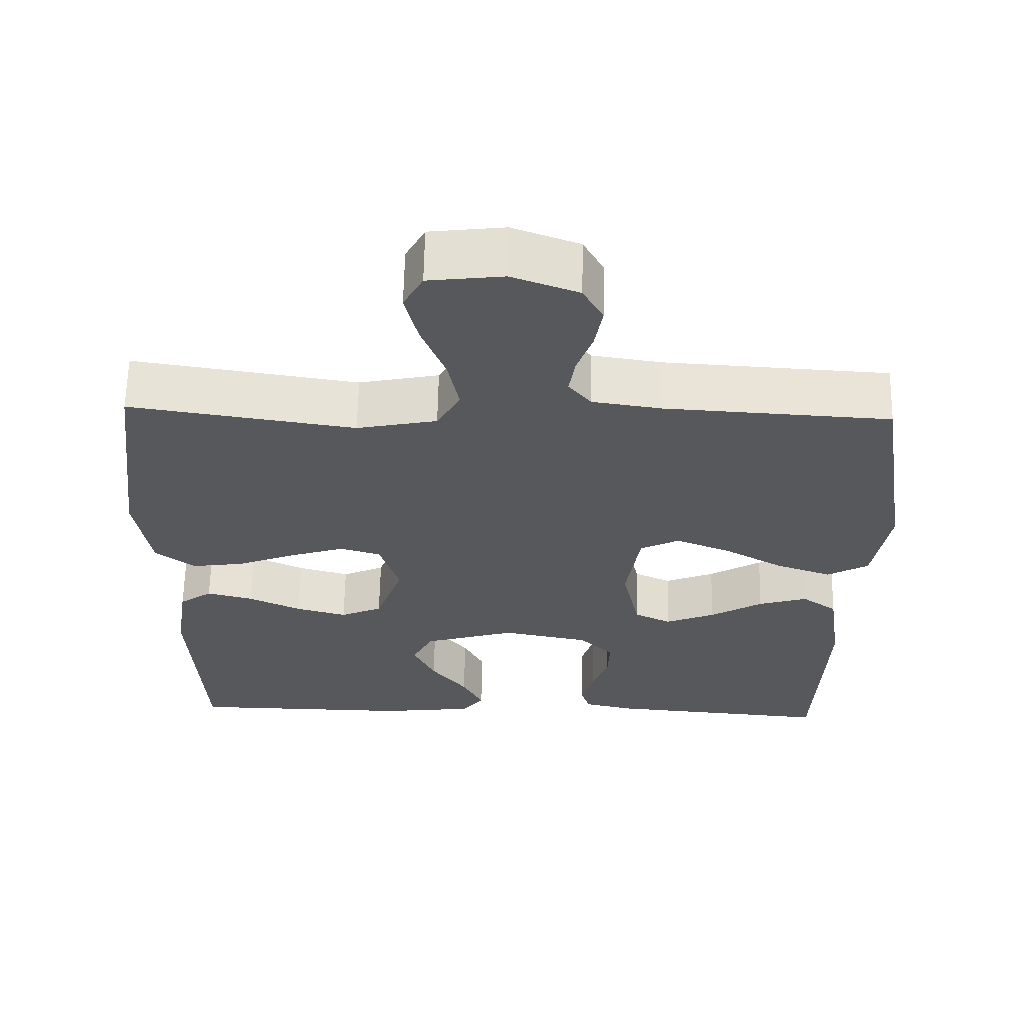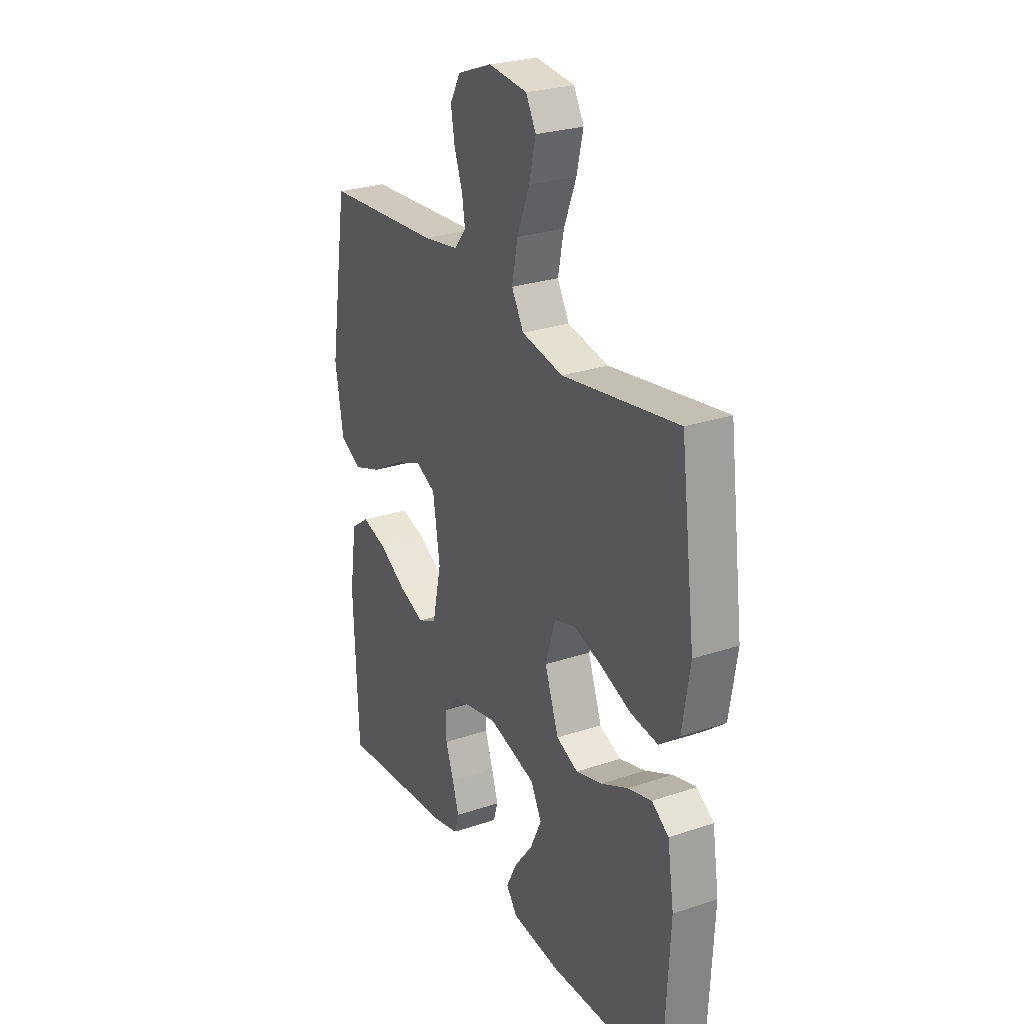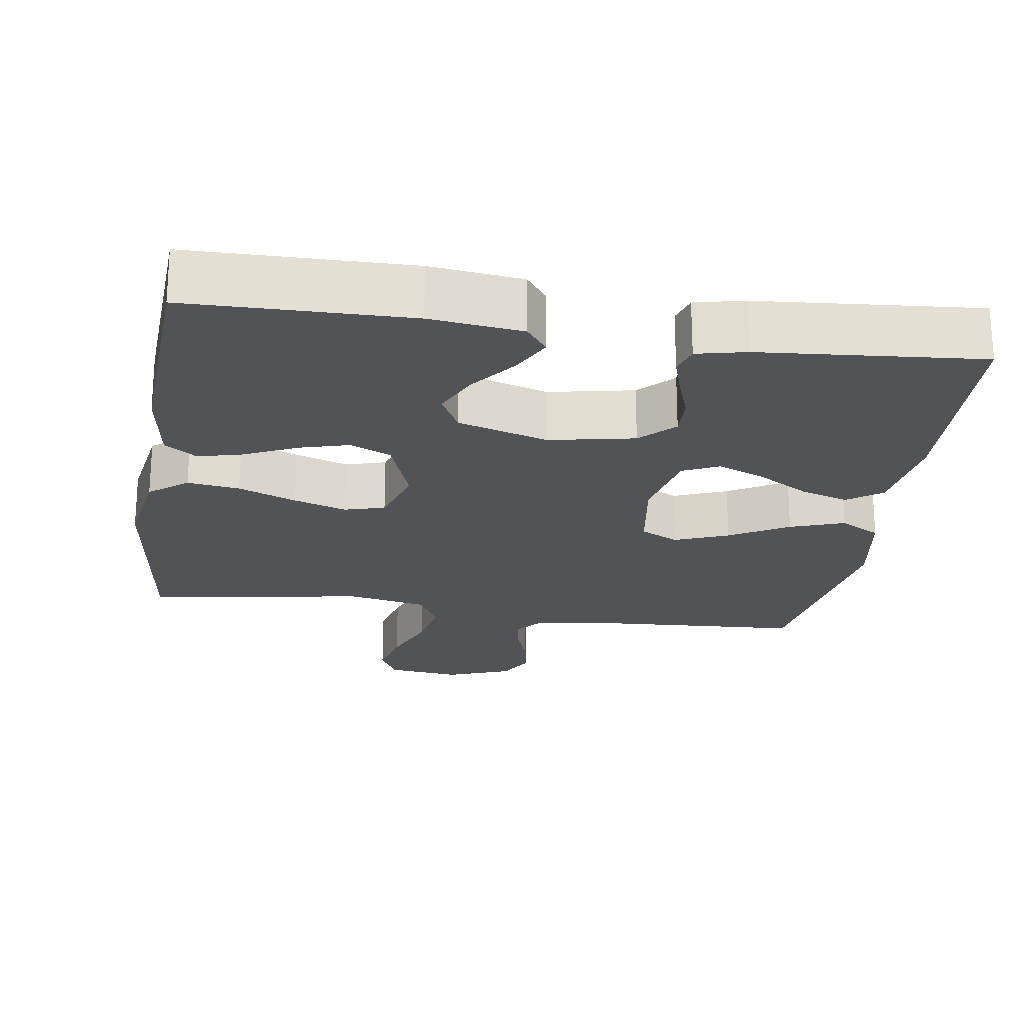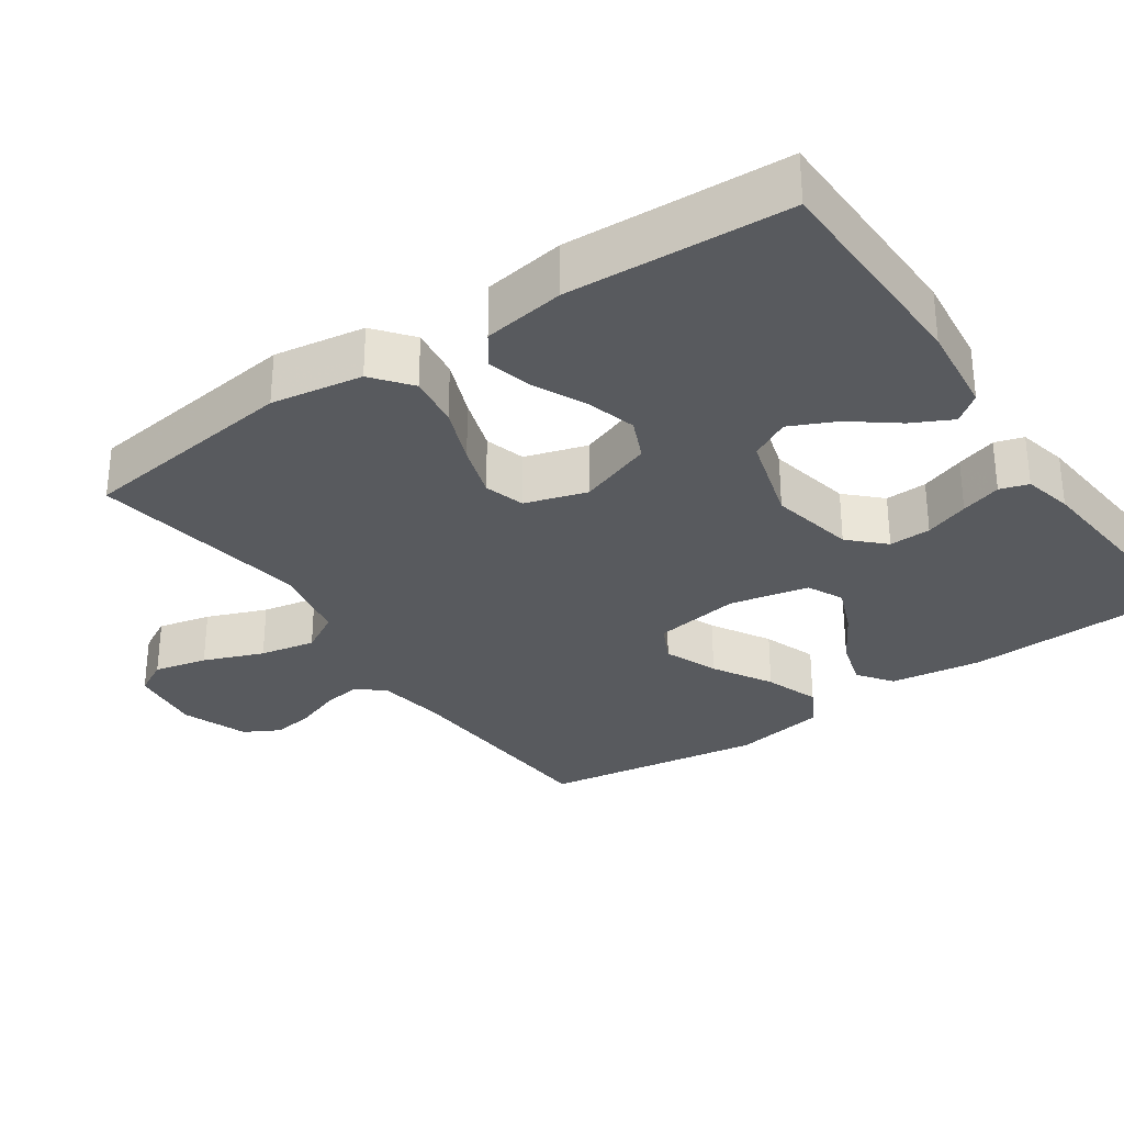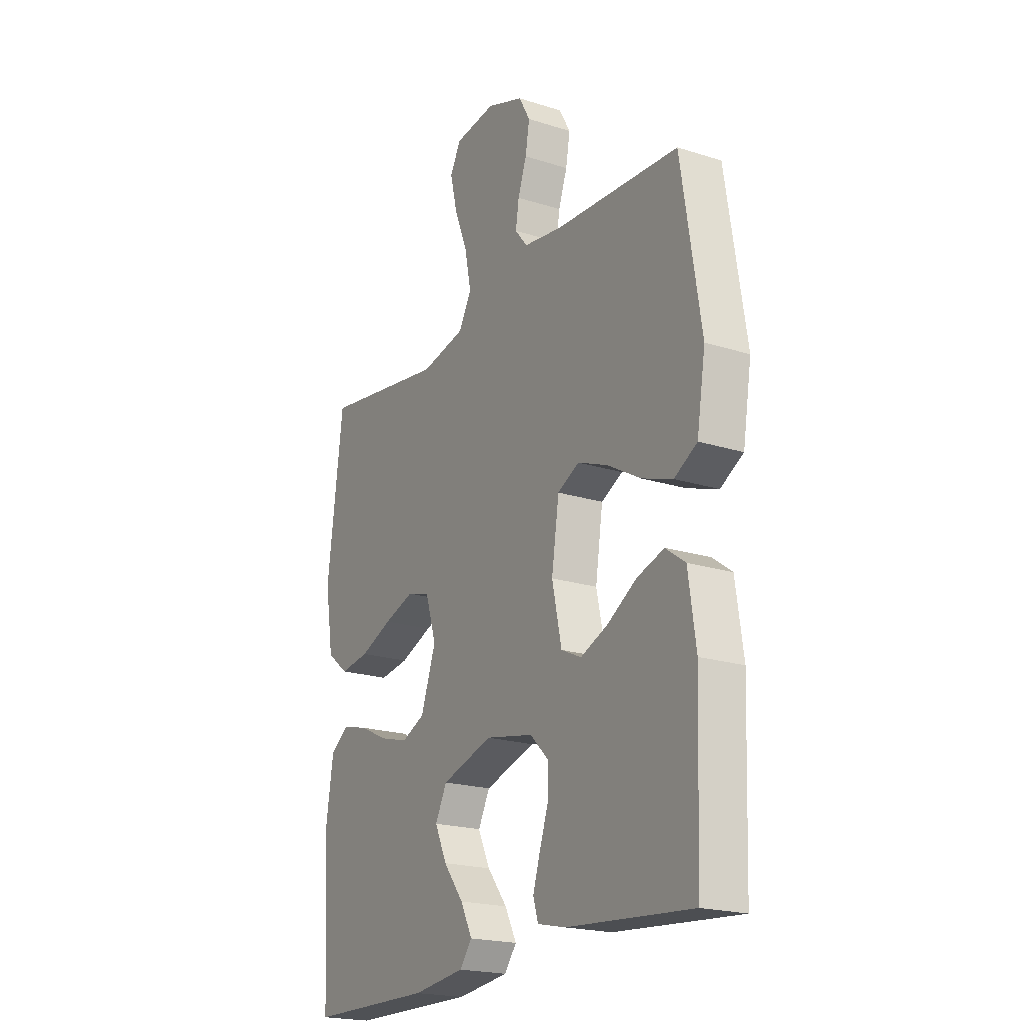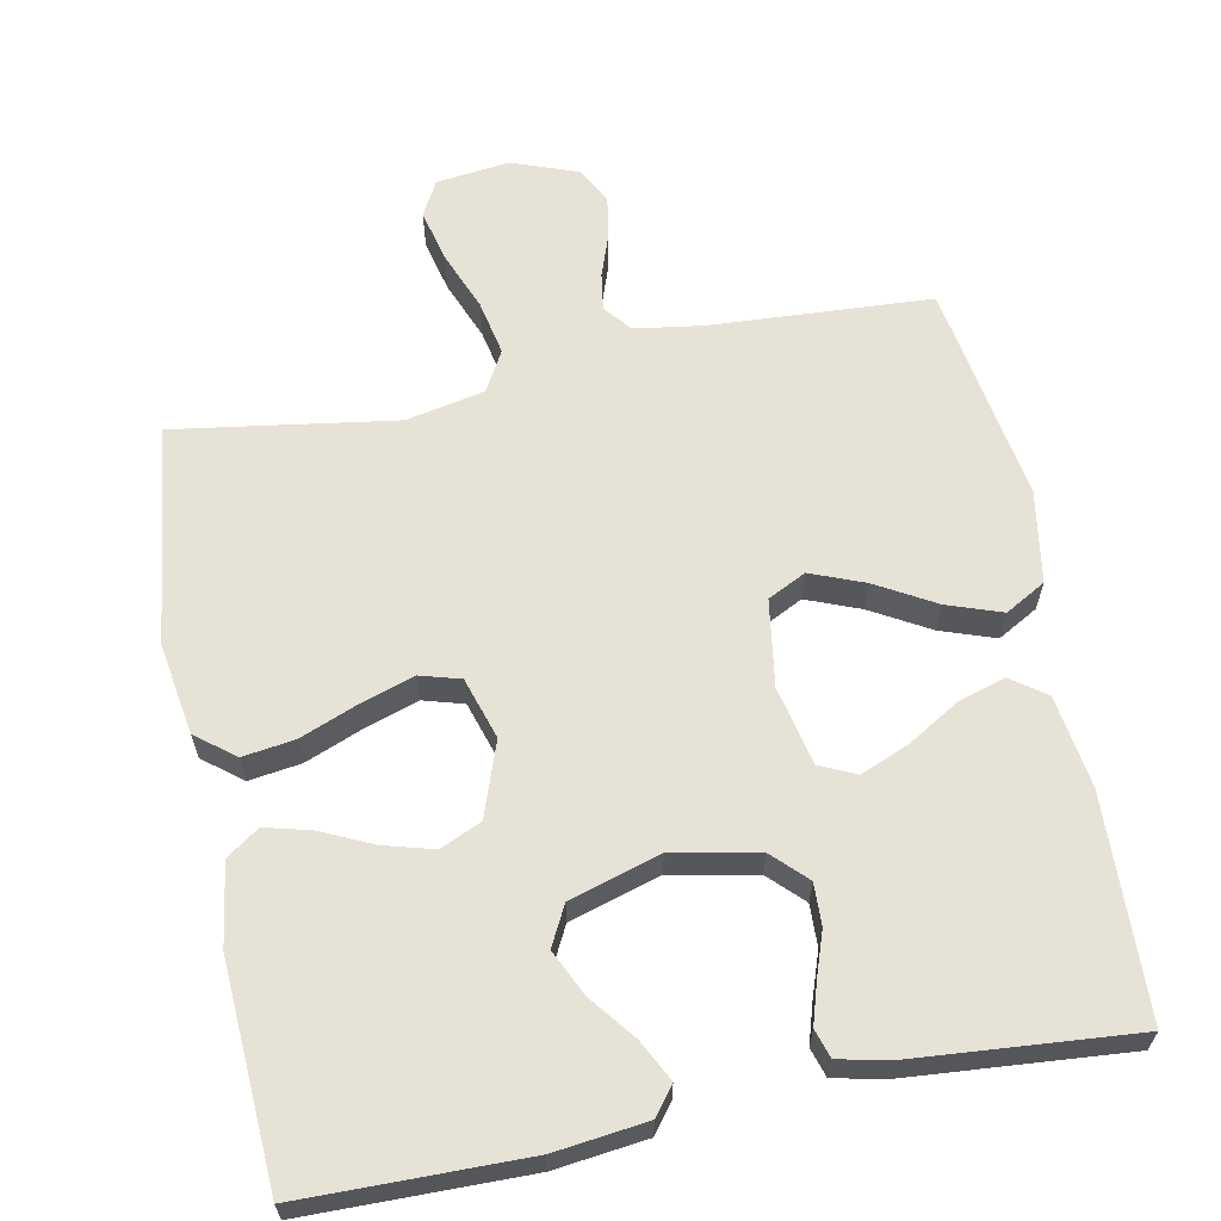
<metadata>
{"format":"obj","ext":"obj","renderer":"f3d","projection":"perspective","resolution":1024,"background":"white","views":[{"elev":62.2,"azim":-178.9,"up":"+Z"},{"elev":26.3,"azim":62.1,"up":"+Z"},{"elev":-22.3,"azim":171.4,"up":"+Y"},{"elev":-31.0,"azim":124.7,"up":"+Y"},{"elev":-20.6,"azim":-119.9,"up":"+Z"},{"elev":62.9,"azim":168.7,"up":"+Y"}]}
</metadata>
<code>
v 0.5 0.07 0.5
v 0.538 0.07 0.2
v 0.518 0.07 0.076
v 0.466 0.07 0.035
v 0.395 0.07 0.045
v 0.317 0.07 0.076
v 0.244 0.07 0.1
v 0.189 0.07 0.084
v 0.163 0.07 0
v 0.199 0.07 -0.101
v 0.255 0.07 -0.126
v 0.323 0.07 -0.107
v 0.393 0.07 -0.074
v 0.455 0.07 -0.058
v 0.499 0.07 -0.089
v 0.516 0.07 -0.2
v 0.5 0.07 -0.5
v 0.2 0.07 -0.504
v 0.075 0.07 -0.489
v 0.046 0.07 -0.451
v 0.074 0.07 -0.396
v 0.122 0.07 -0.334
v 0.151 0.07 -0.272
v 0.123 0.07 -0.218
v 0 0.07 -0.181
v -0.116 0.07 -0.204
v -0.161 0.07 -0.249
v -0.159 0.07 -0.306
v -0.138 0.07 -0.366
v -0.121 0.07 -0.421
v -0.133 0.07 -0.46
v -0.2 0.07 -0.475
v -0.5 0.07 -0.5
v -0.512 0.07 -0.2
v -0.494 0.07 -0.075
v -0.447 0.07 -0.041
v -0.382 0.07 -0.061
v -0.312 0.07 -0.103
v -0.246 0.07 -0.13
v -0.197 0.07 -0.107
v -0.174 0.07 0
v -0.192 0.07 0.118
v -0.244 0.07 0.144
v -0.317 0.07 0.115
v -0.397 0.07 0.069
v -0.471 0.07 0.043
v -0.526 0.07 0.074
v -0.547 0.07 0.2
v -0.5 0.07 0.5
v -0.2 0.07 0.518
v -0.107 0.07 0.532
v -0.077 0.07 0.569
v -0.085 0.07 0.62
v -0.106 0.07 0.679
v -0.116 0.07 0.737
v -0.089 0.07 0.786
v 0 0.07 0.819
v 0.1 0.07 0.807
v 0.126 0.07 0.759
v 0.109 0.07 0.687
v 0.077 0.07 0.606
v 0.062 0.07 0.531
v 0.093 0.07 0.476
v 0.2 0.07 0.454
v 0.5 0 0.5
v 0.538 0 0.2
v 0.518 0 0.076
v 0.466 0 0.035
v 0.395 0 0.045
v 0.317 0 0.076
v 0.244 0 0.1
v 0.189 0 0.084
v 0.163 0 0
v 0.199 0 -0.101
v 0.255 0 -0.126
v 0.323 0 -0.107
v 0.393 0 -0.074
v 0.455 0 -0.058
v 0.499 0 -0.089
v 0.516 0 -0.2
v 0.5 0 -0.5
v 0.2 0 -0.504
v 0.075 0 -0.489
v 0.046 0 -0.451
v 0.074 0 -0.396
v 0.122 0 -0.334
v 0.151 0 -0.272
v 0.123 0 -0.218
v 0 0 -0.181
v -0.116 0 -0.204
v -0.161 0 -0.249
v -0.159 0 -0.306
v -0.138 0 -0.366
v -0.121 0 -0.421
v -0.133 0 -0.46
v -0.2 0 -0.475
v -0.5 0 -0.5
v -0.512 0 -0.2
v -0.494 0 -0.075
v -0.447 0 -0.041
v -0.382 0 -0.061
v -0.312 0 -0.103
v -0.246 0 -0.13
v -0.197 0 -0.107
v -0.174 0 0
v -0.192 0 0.118
v -0.244 0 0.144
v -0.317 0 0.115
v -0.397 0 0.069
v -0.471 0 0.043
v -0.526 0 0.074
v -0.547 0 0.2
v -0.5 0 0.5
v -0.2 0 0.518
v -0.107 0 0.532
v -0.077 0 0.569
v -0.085 0 0.62
v -0.106 0 0.679
v -0.116 0 0.737
v -0.089 0 0.786
v 0 0 0.819
v 0.1 0 0.807
v 0.126 0 0.759
v 0.109 0 0.687
v 0.077 0 0.606
v 0.062 0 0.531
v 0.093 0 0.476
v 0.2 0 0.454
f 59 60 61
f 58 59 61
f 57 58 61
f 56 57 61
f 55 56 61
f 54 55 61
f 53 54 61
f 52 53 61 62
f 51 52 62 63
f 48 49 50
f 47 48 50
f 46 47 50
f 45 46 50
f 44 45 50
f 50 51 63
f 44 50 63
f 43 44 63
f 36 37 38
f 35 36 38
f 34 35 38
f 33 34 38
f 32 33 38
f 31 32 38
f 30 31 38
f 29 30 38
f 28 29 38
f 27 28 38 39
f 26 27 39 40
f 20 21 22
f 19 20 22
f 18 19 22
f 17 18 22
f 16 17 22
f 15 16 22
f 14 15 22
f 13 14 22
f 12 13 22
f 11 12 22 23
f 10 11 23 24
f 4 5 6
f 3 4 6
f 2 3 6
f 1 2 6
f 64 1 6
f 64 6 7
f 64 7 8
f 63 64 8
f 43 63 8
f 42 43 8
f 41 42 8 9
f 41 9 10
f 40 41 10
f 26 40 10
f 25 26 10
f 10 24 25
f 125 124 123
f 125 123 122
f 125 122 121
f 125 121 120
f 125 120 119
f 125 119 118
f 125 118 117
f 126 125 117 116
f 127 126 116 115
f 114 113 112
f 114 112 111
f 114 111 110
f 114 110 109
f 114 109 108
f 127 115 114
f 127 114 108
f 127 108 107
f 102 101 100
f 102 100 99
f 102 99 98
f 102 98 97
f 102 97 96
f 102 96 95
f 102 95 94
f 102 94 93
f 102 93 92
f 103 102 92 91
f 104 103 91 90
f 86 85 84
f 86 84 83
f 86 83 82
f 86 82 81
f 86 81 80
f 86 80 79
f 86 79 78
f 86 78 77
f 86 77 76
f 87 86 76 75
f 88 87 75 74
f 70 69 68
f 70 68 67
f 70 67 66
f 70 66 65
f 70 65 128
f 71 70 128
f 72 71 128
f 72 128 127
f 72 127 107
f 72 107 106
f 73 72 106 105
f 74 73 105
f 74 105 104
f 74 104 90
f 74 90 89
f 89 88 74
f 1 65 66 2
f 2 66 67 3
f 3 67 68 4
f 4 68 69 5
f 5 69 70 6
f 6 70 71 7
f 7 71 72 8
f 8 72 73 9
f 9 73 74 10
f 10 74 75 11
f 11 75 76 12
f 12 76 77 13
f 13 77 78 14
f 14 78 79 15
f 15 79 80 16
f 16 80 81 17
f 17 81 82 18
f 18 82 83 19
f 19 83 84 20
f 20 84 85 21
f 21 85 86 22
f 22 86 87 23
f 23 87 88 24
f 24 88 89 25
f 25 89 90 26
f 26 90 91 27
f 27 91 92 28
f 28 92 93 29
f 29 93 94 30
f 30 94 95 31
f 31 95 96 32
f 32 96 97 33
f 33 97 98 34
f 34 98 99 35
f 35 99 100 36
f 36 100 101 37
f 37 101 102 38
f 38 102 103 39
f 39 103 104 40
f 40 104 105 41
f 41 105 106 42
f 42 106 107 43
f 43 107 108 44
f 44 108 109 45
f 45 109 110 46
f 46 110 111 47
f 47 111 112 48
f 48 112 113 49
f 49 113 114 50
f 50 114 115 51
f 51 115 116 52
f 52 116 117 53
f 53 117 118 54
f 54 118 119 55
f 55 119 120 56
f 56 120 121 57
f 57 121 122 58
f 58 122 123 59
f 59 123 124 60
f 60 124 125 61
f 61 125 126 62
f 62 126 127 63
f 63 127 128 64
f 64 128 65 1

</code>
